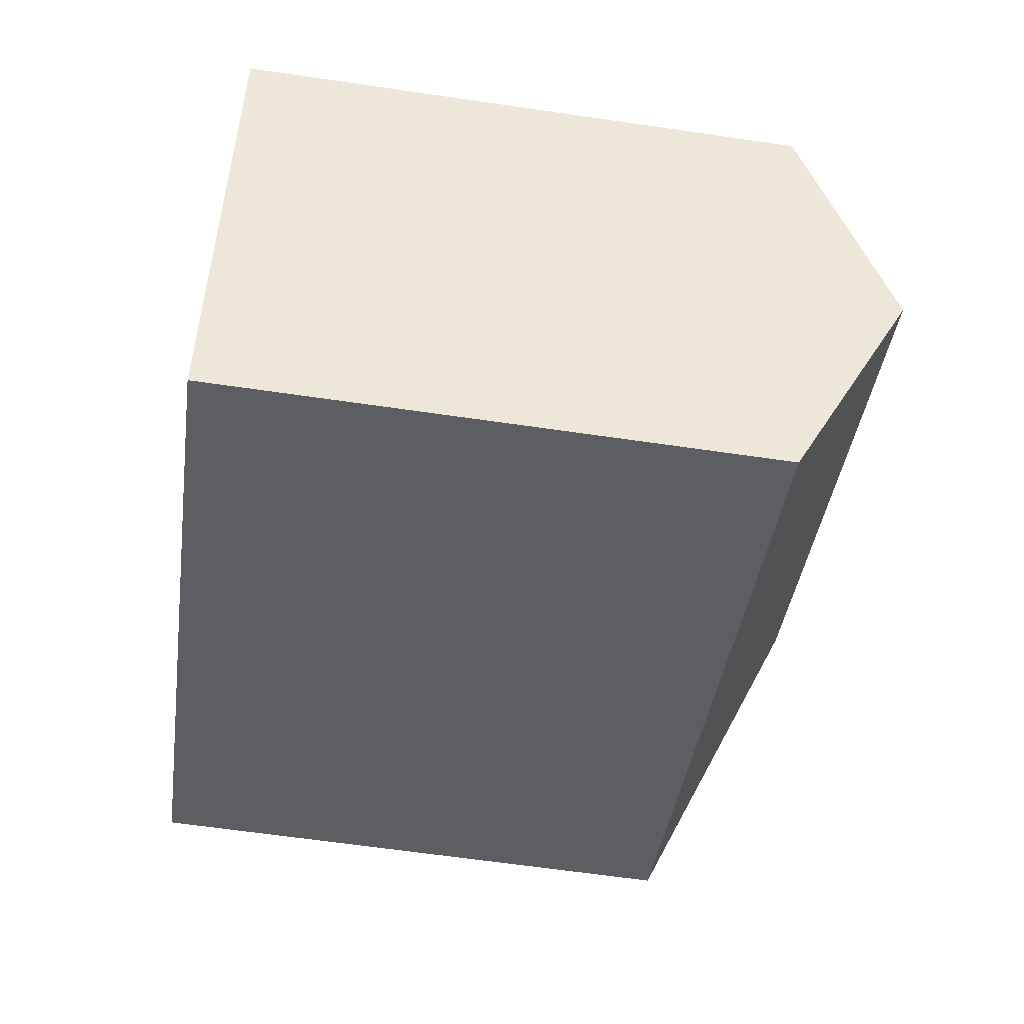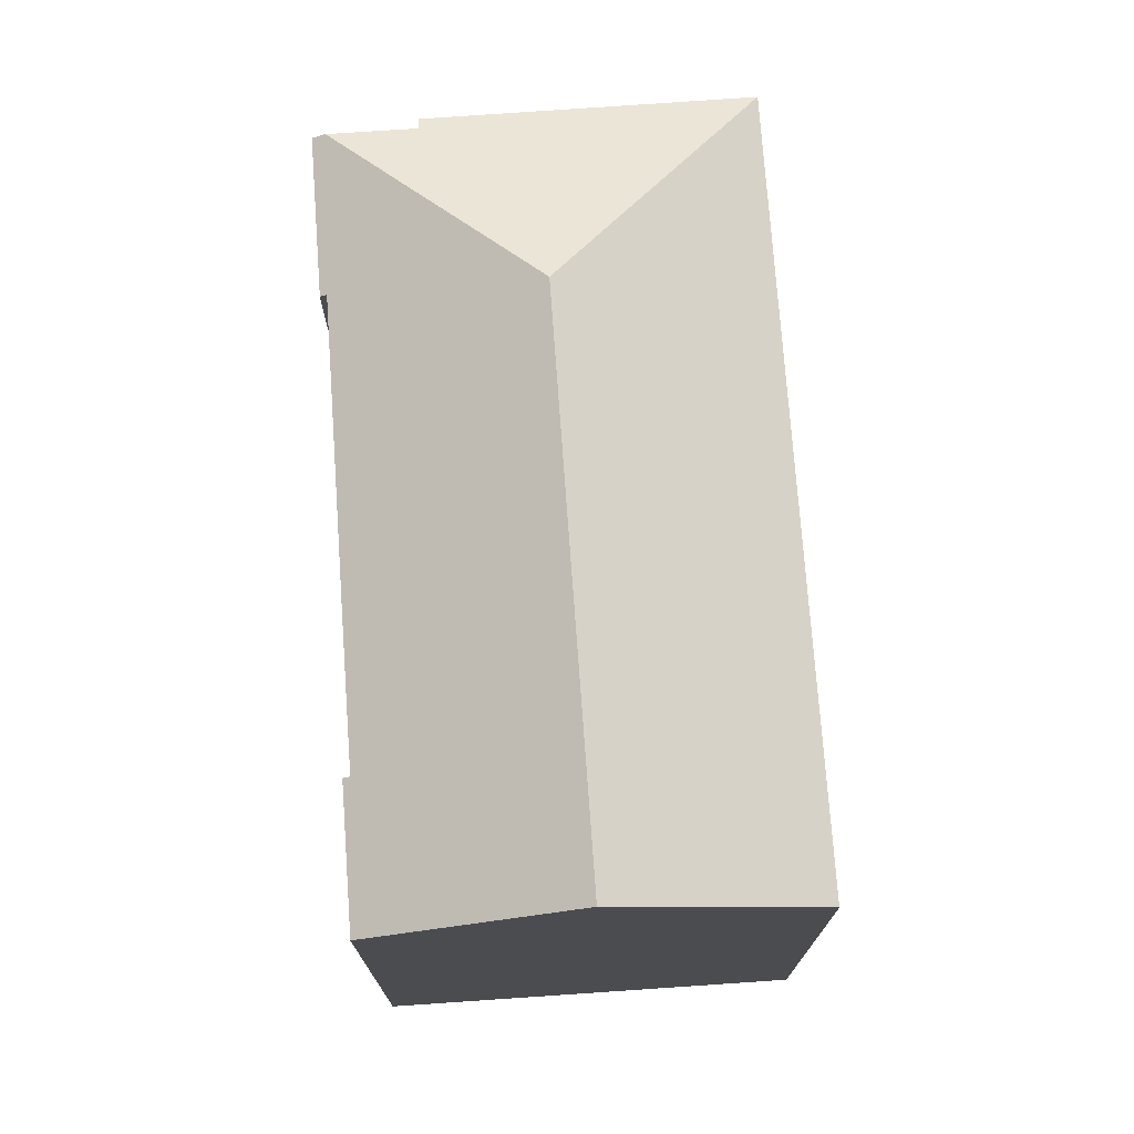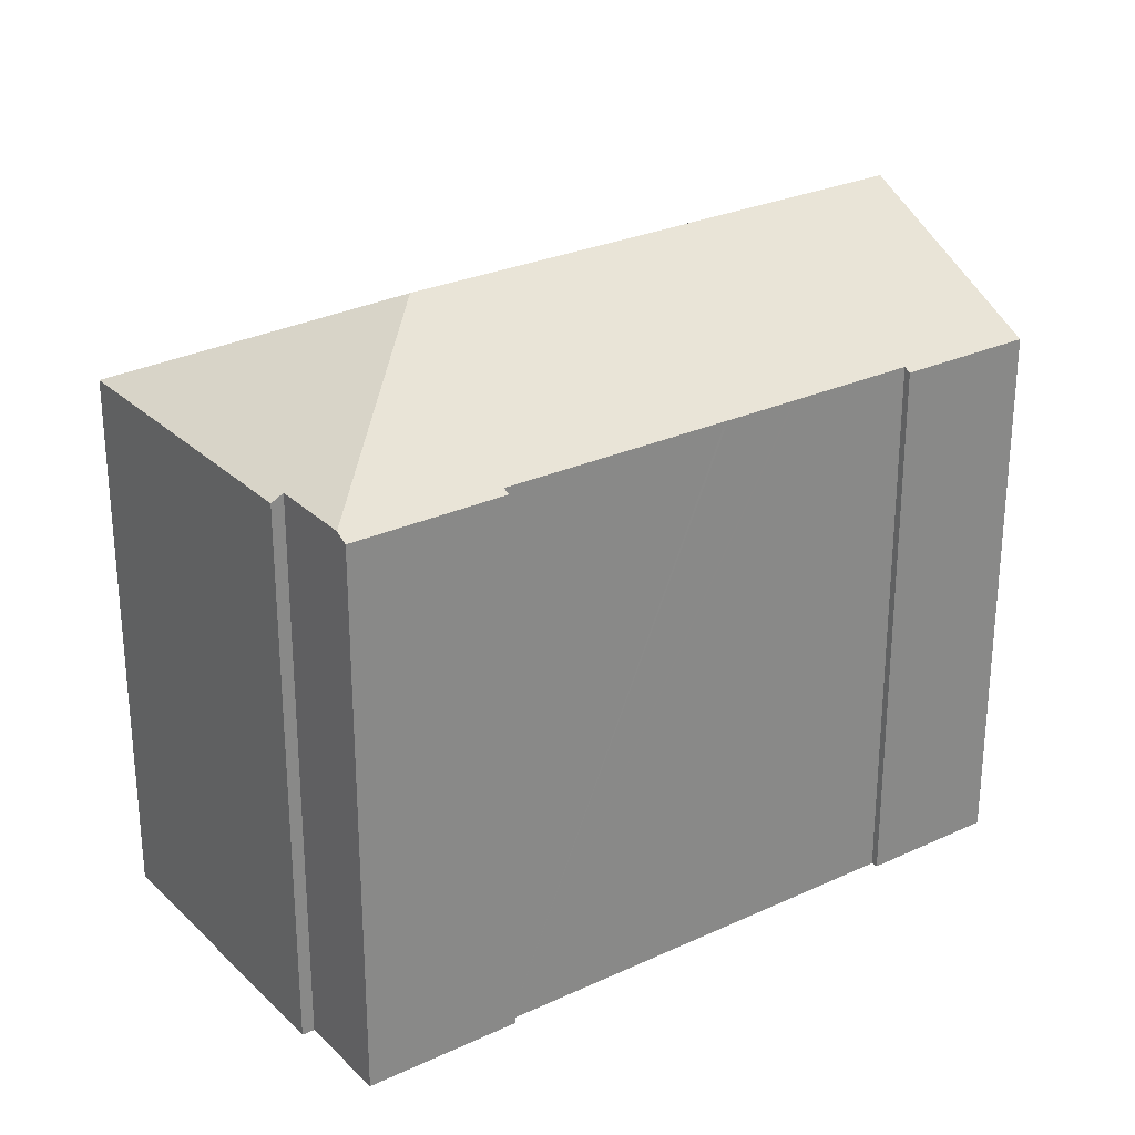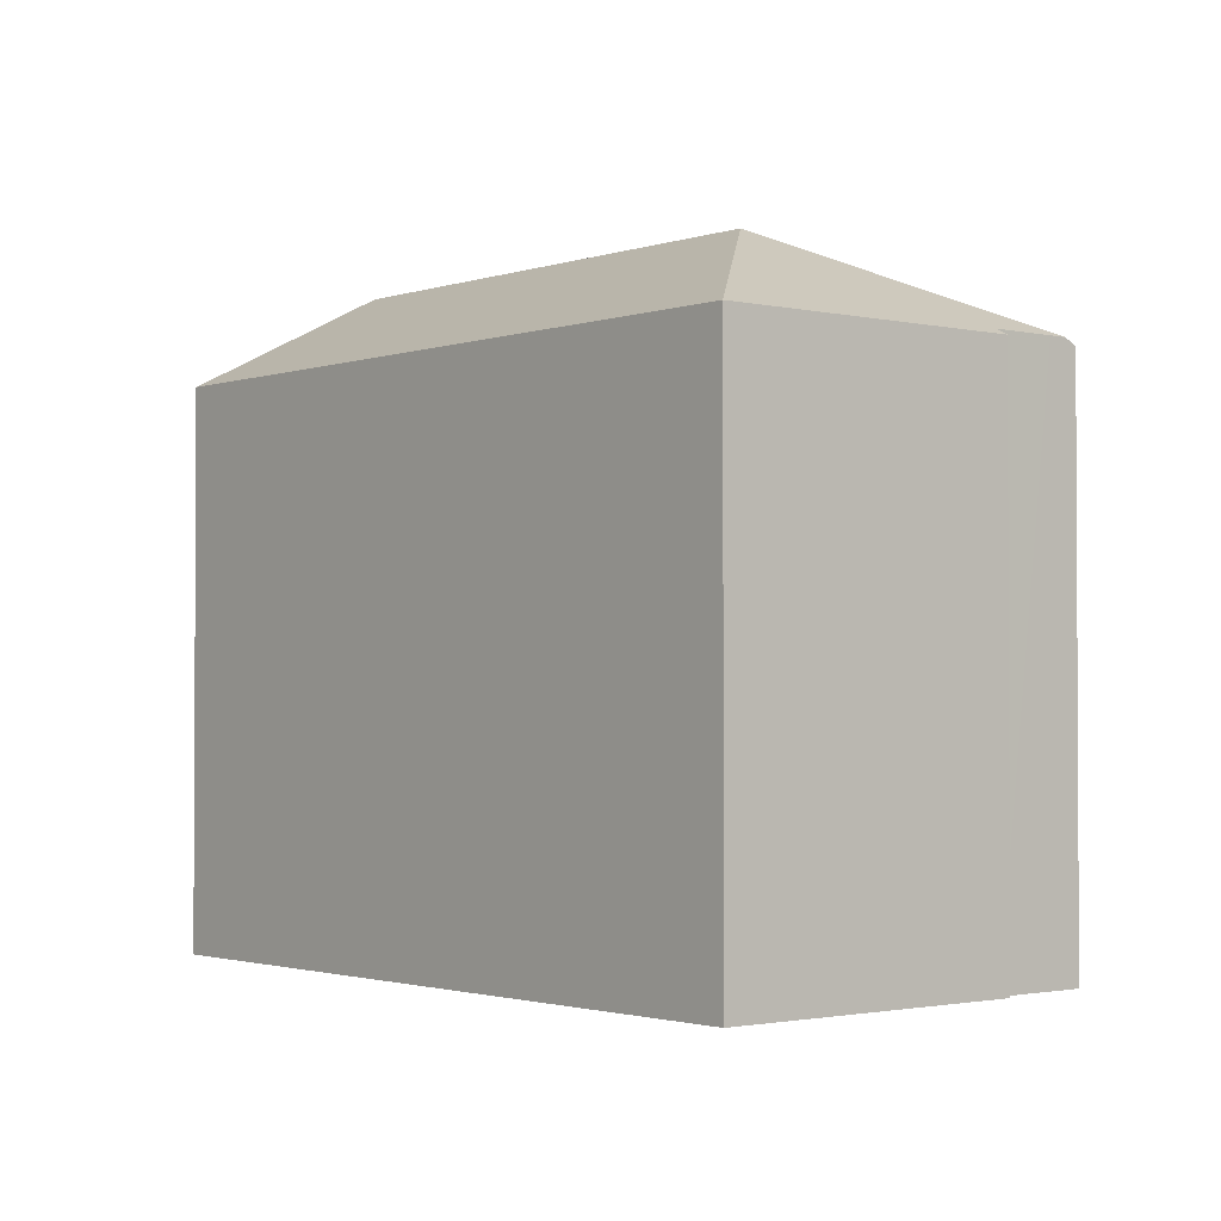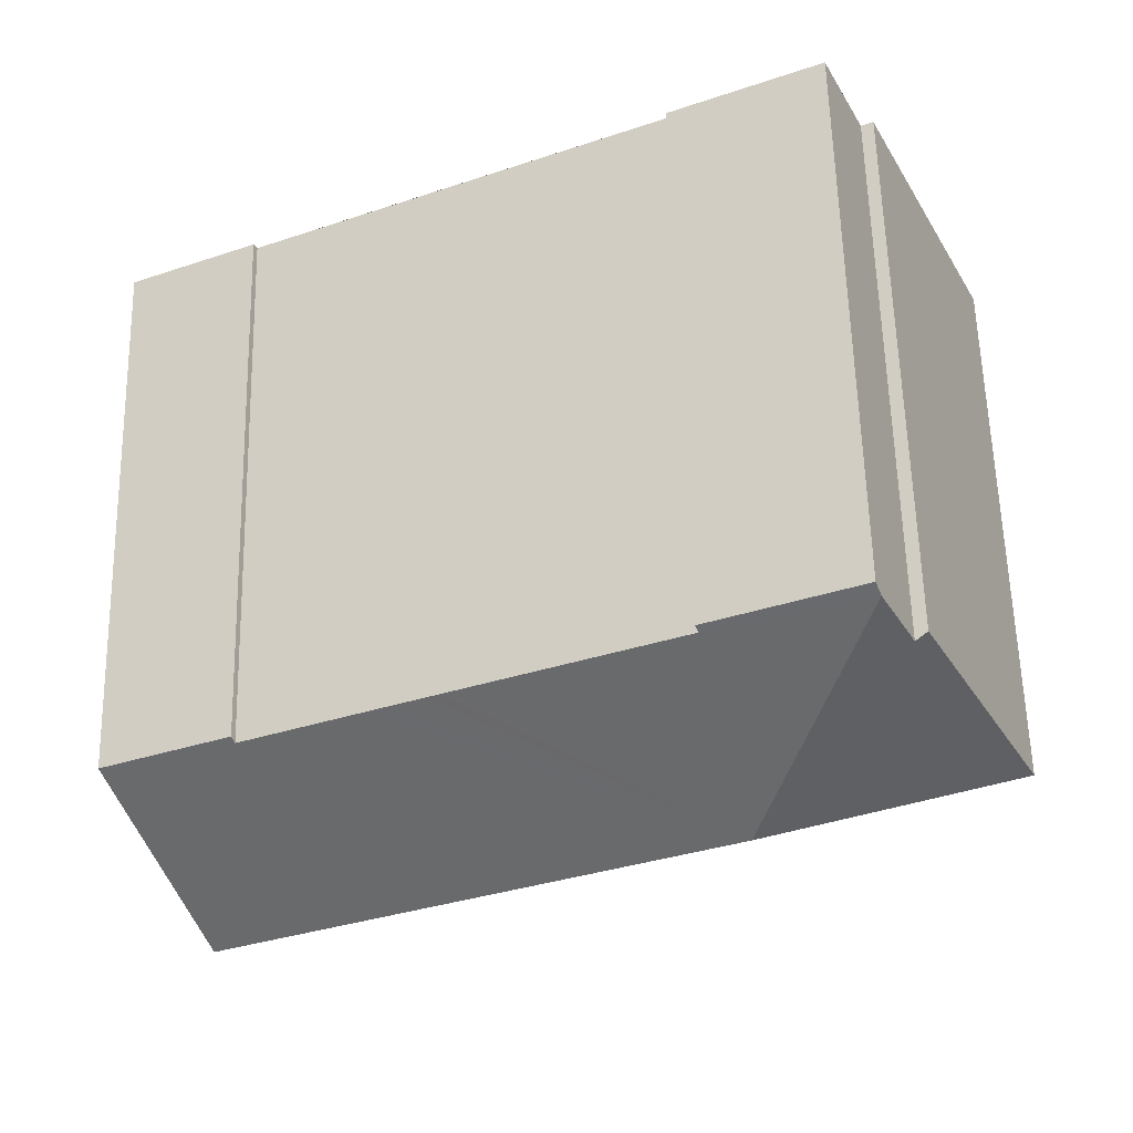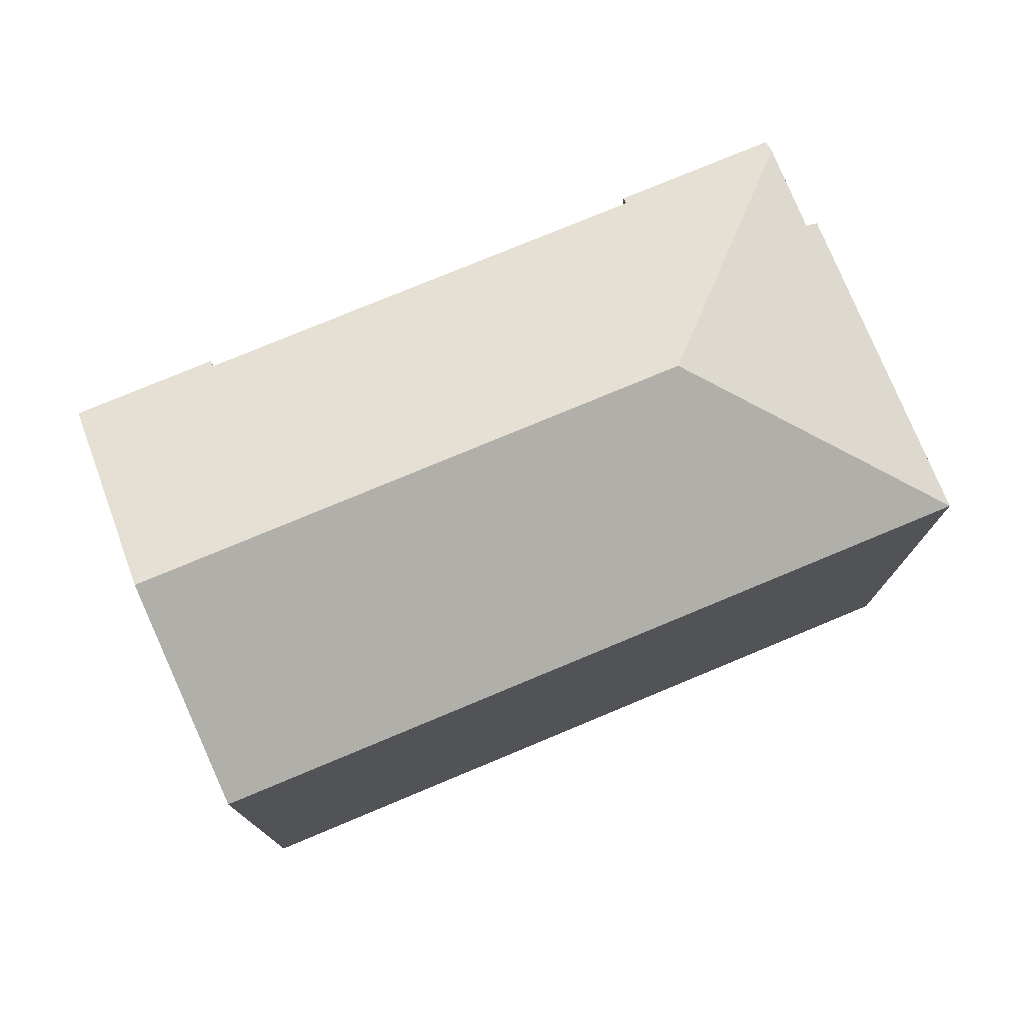
<metadata>
{"format":"obj","ext":"obj","renderer":"f3d","projection":"perspective","resolution":1024,"background":"white","views":[{"elev":-63.6,"azim":81.6,"up":"+Z"},{"elev":74.4,"azim":110.9,"up":"+Y"},{"elev":27.5,"azim":-10.4,"up":"+Y"},{"elev":-1.8,"azim":-104.7,"up":"+Y"},{"elev":59.9,"azim":178.6,"up":"+Z"},{"elev":77.3,"azim":-177.6,"up":"+Y"}]}
</metadata>
<code>
v  5.347 16.28 10.61
v  8.143 19.15 2.973
v  5.111 16.28 10.1
v  4.281 16.28 8.298
v  3.946 16.09 8.452
v  0 16.07 9.843e-16
v  9.718 16.09 8.991
v  9.633 16.19 8.81
v  5.508 16.08 10.96
v  25.38 16.07 1.71
v  25.31 16.16 1.549
v  21.64 16.07 3.458
v  22.81 19.15 -3.874
v  21.55 16.18 3.271
v  18.05 16.18 4.904
v  18 16.18 4.927
v  17.48 16.18 5.165
v  16.46 16.18 5.64
v  15.99 16.18 5.859
v  15.91 16.18 5.897
v  20.24 16.07 -9.449
v  9.633 -5.395e-16 8.81
v  9.718 -5.505e-16 8.991
v  25.38 -1.047e-16 1.71
v  22.81 2.372e-16 -3.874
v  20.24 5.786e-16 -9.449
v  25.31 -9.485e-17 1.549
v  21.55 -2.003e-16 3.271
v  15.91 -3.611e-16 5.897
v  16.46 -3.453e-16 5.64
v  15.99 -3.588e-16 5.859
v  17.48 -3.163e-16 5.165
v  18 -3.017e-16 4.927
v  18.05 -3.003e-16 4.904
v  21.64 -2.117e-16 3.458
v  4.281 -5.081e-16 8.298
v  3.946 -5.175e-16 8.452
v  5.508 -6.71e-16 10.96
v  0 0 0
v  5.347 -6.497e-16 10.61
v  5.111 -6.184e-16 10.1
g defaultobject
f 1 2 3
f 4 3 2
f 5 4 2
f 6 5 2
f 7 8 9
f 10 11 12
f 13 12 11
f 14 12 13
f 2 14 13
f 15 14 2
f 16 15 2
f 17 16 2
f 18 17 2
f 19 18 2
f 20 19 2
f 8 20 2
f 1 8 2
f 9 8 1
f 6 13 21
f 13 6 2
f 7 22 8
f 22 7 23
f 11 21 13
f 21 11 10
f 21 10 24
f 21 24 25
f 21 25 26
f 25 24 27
f 22 20 8
f 20 22 19
f 19 22 18
f 18 22 17
f 17 22 16
f 16 22 15
f 15 22 14
f 14 22 28
f 28 22 29
f 28 29 30
f 30 29 31
f 28 30 32
f 28 32 33
f 28 33 34
f 35 10 12
f 10 35 24
f 5 36 4
f 36 5 37
f 9 23 7
f 23 9 38
f 28 12 14
f 12 28 35
f 6 37 5
f 37 6 39
f 36 3 4
f 3 36 1
f 1 36 9
f 9 36 40
f 9 40 38
f 40 36 41
f 26 6 21
f 6 26 39
f 38 22 23
f 22 38 36
f 36 38 40
f 36 40 41
f 25 39 26
f 39 25 27
f 39 27 24
f 39 24 28
f 28 24 35
f 39 28 34
f 39 34 33
f 39 33 32
f 39 32 30
f 39 30 31
f 39 31 29
f 39 29 22
f 39 22 36
f 39 36 37

</code>
